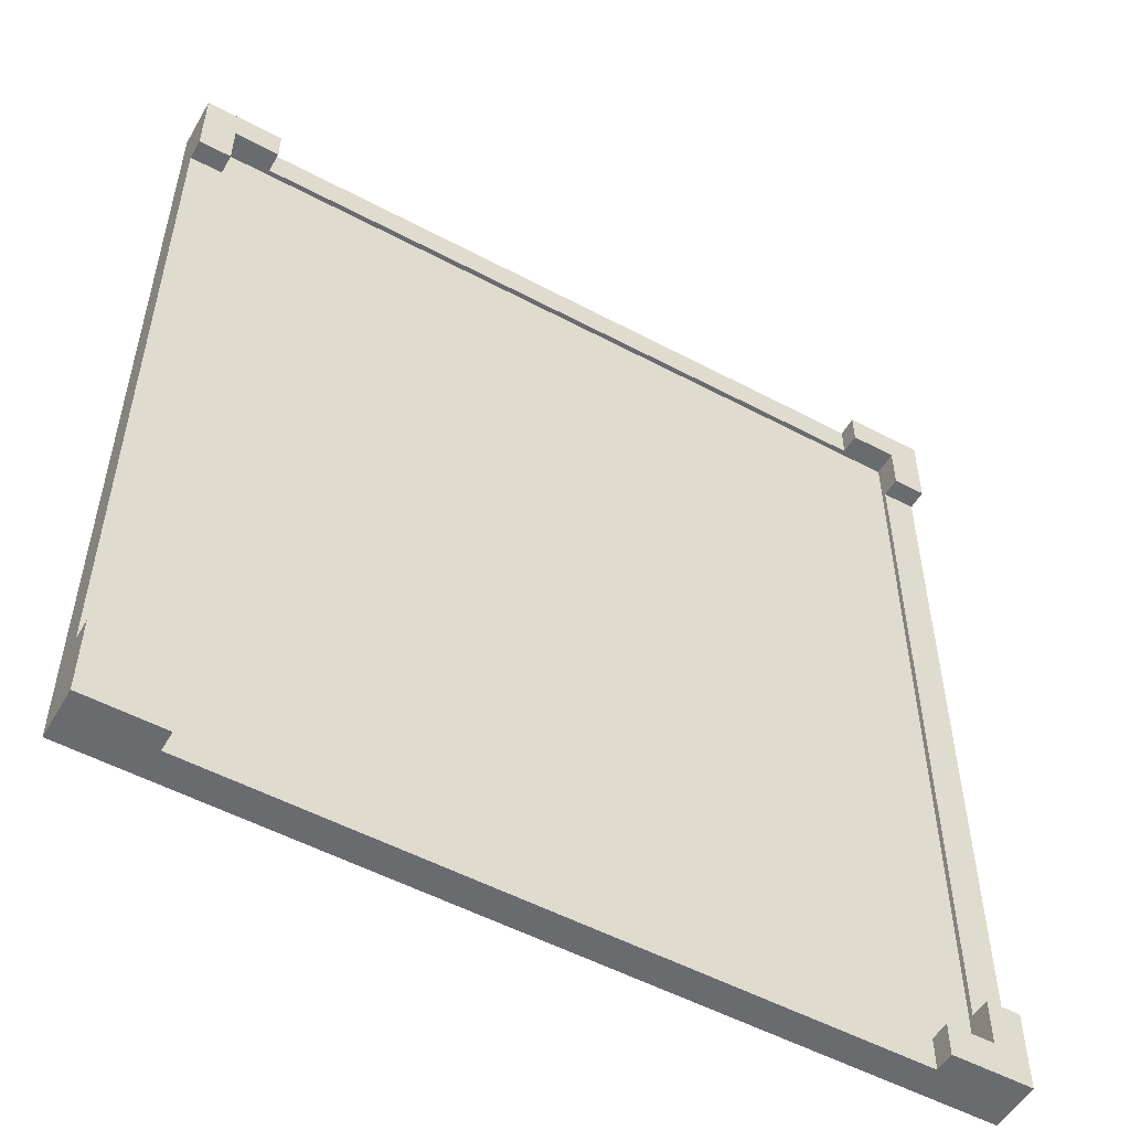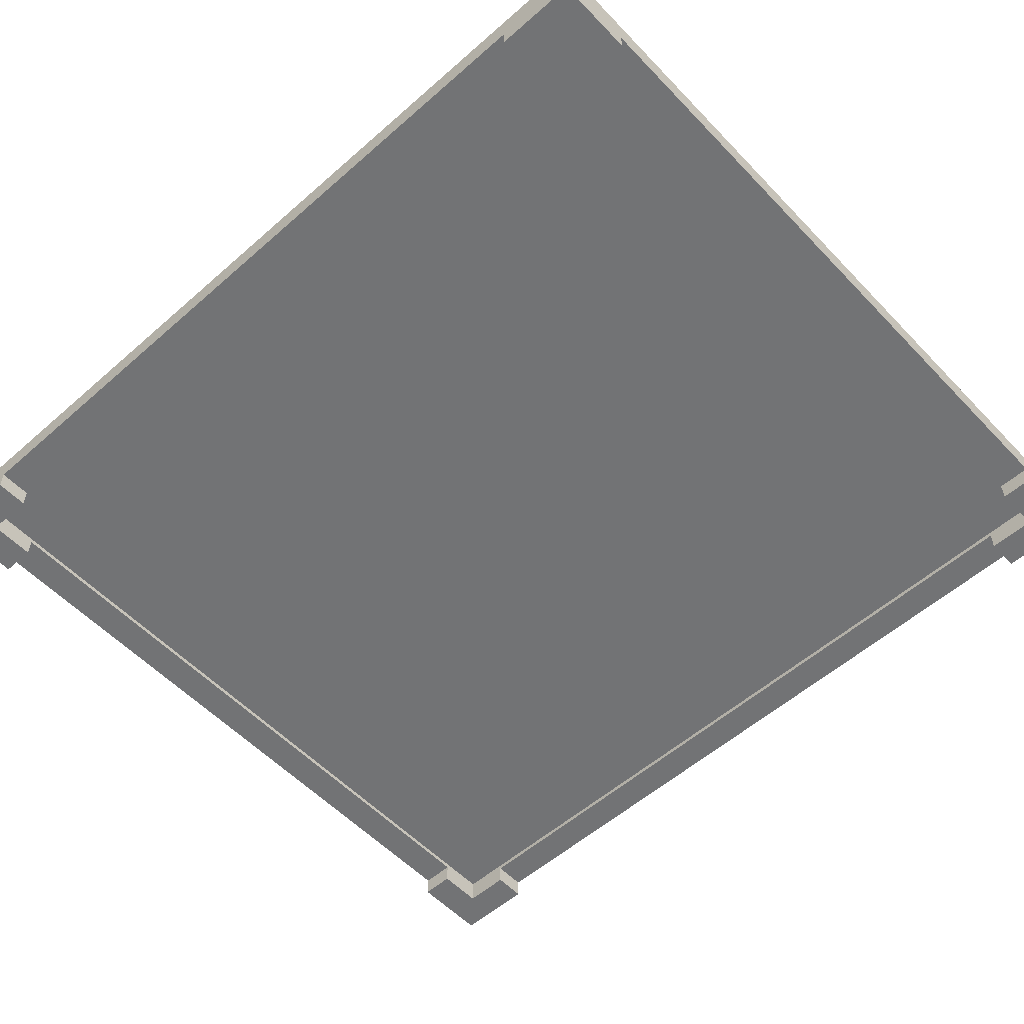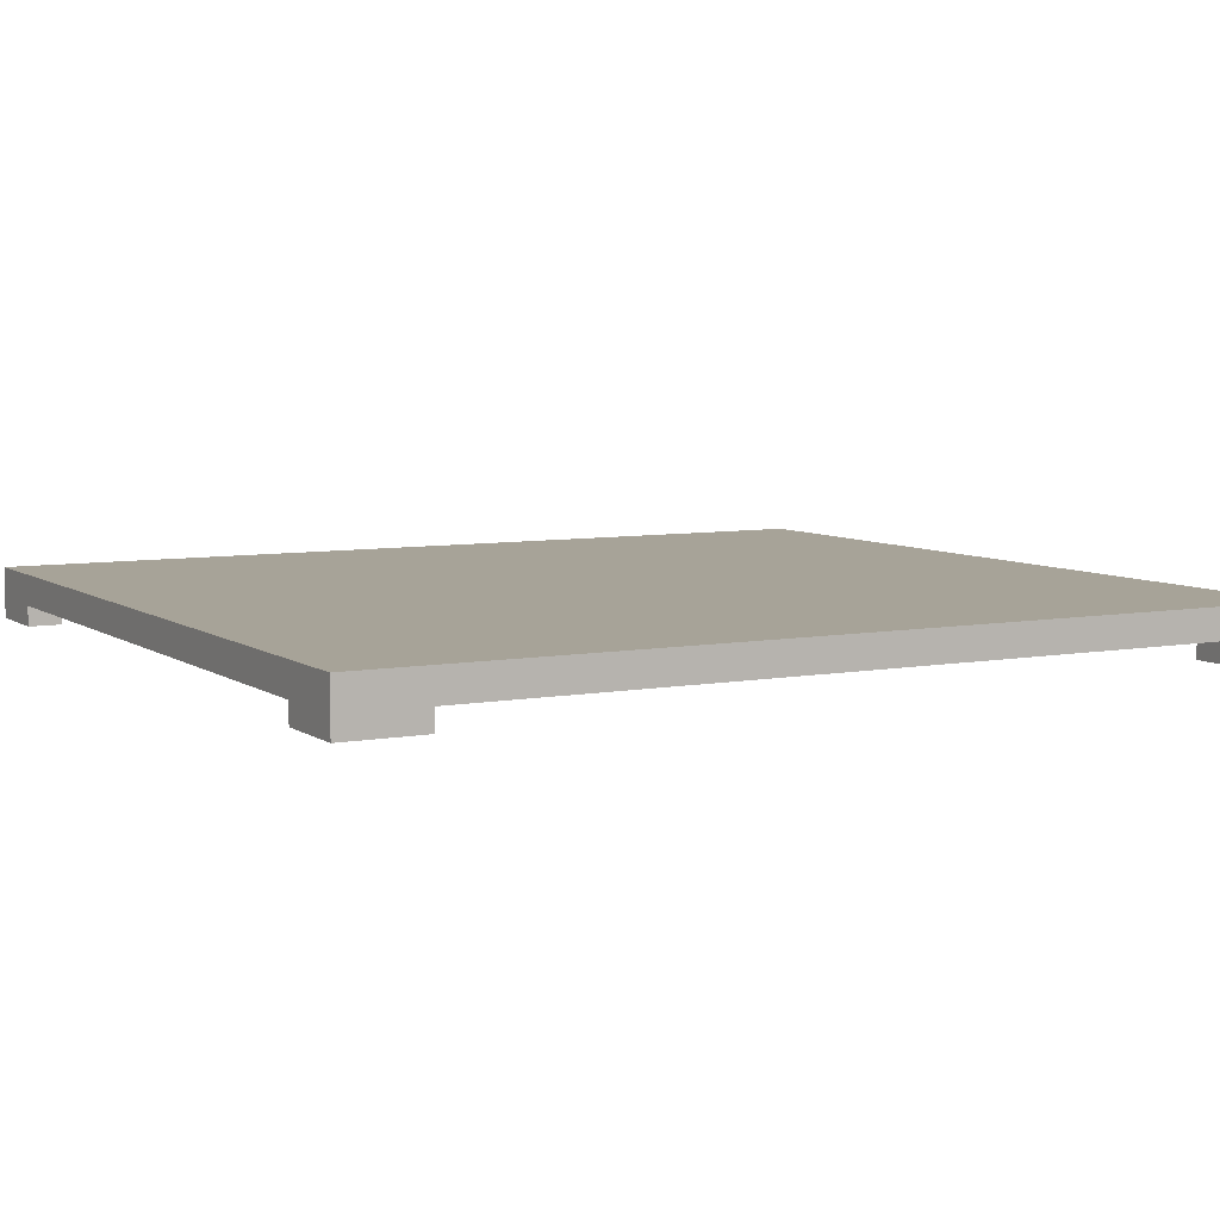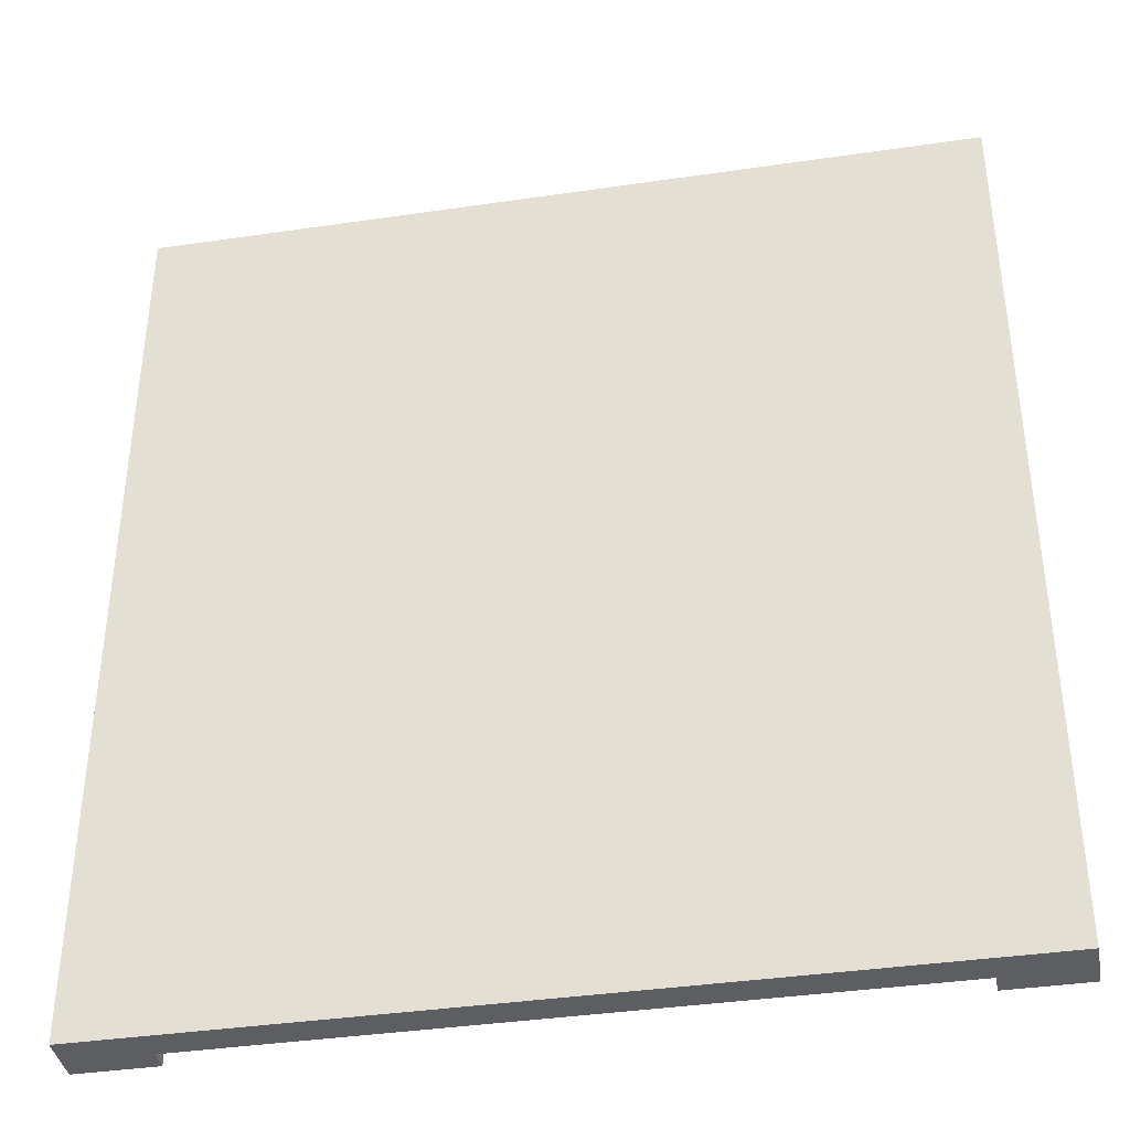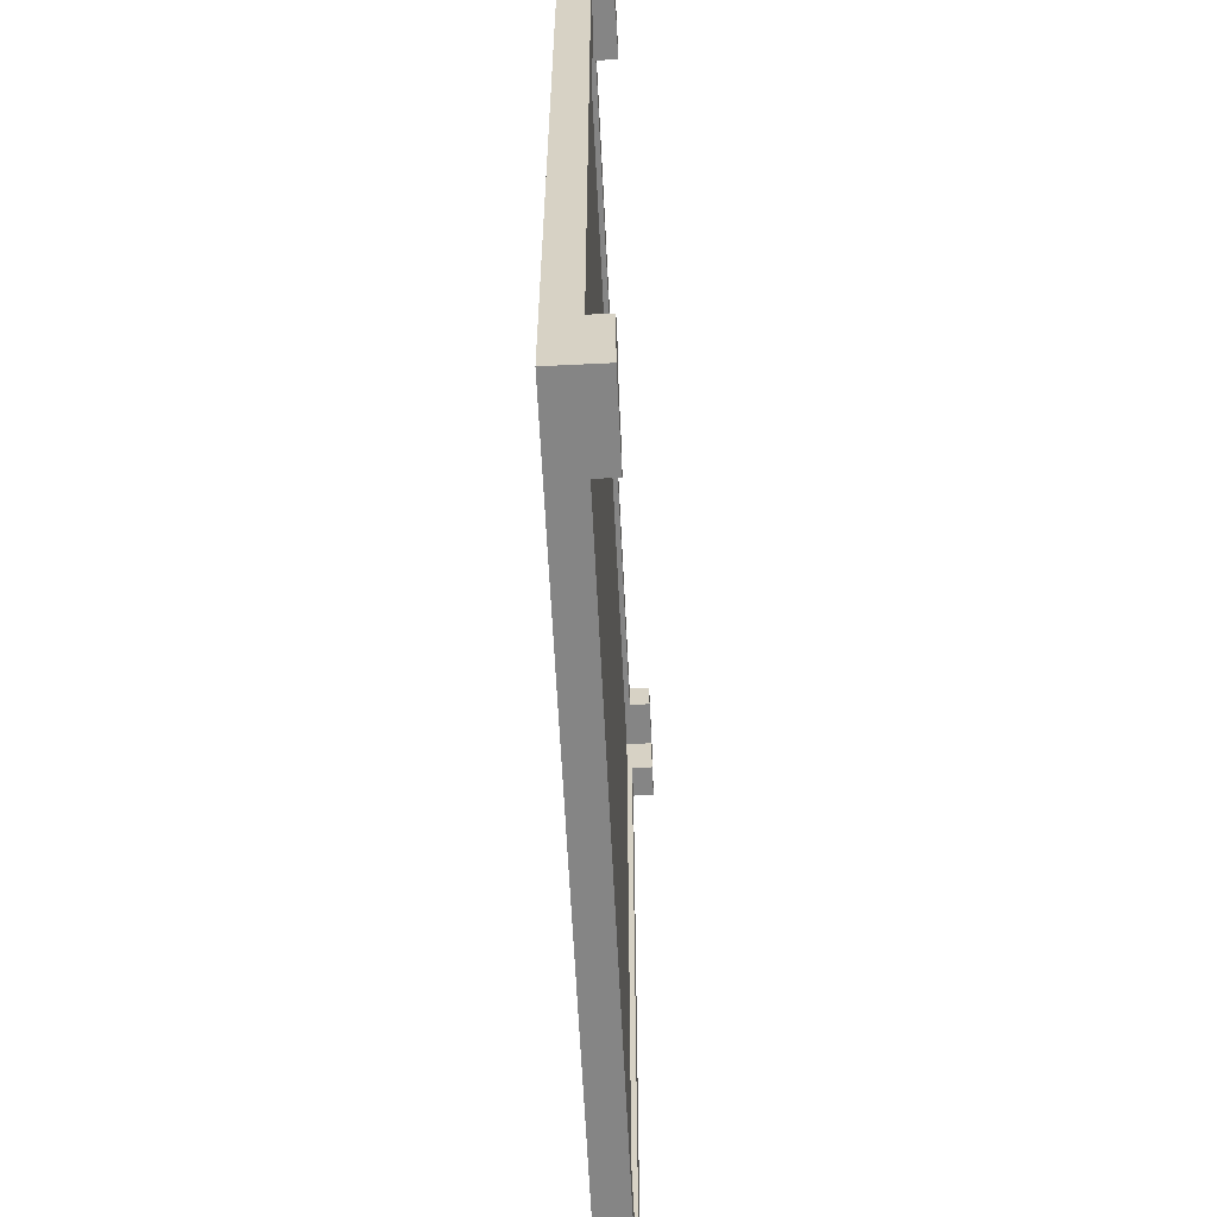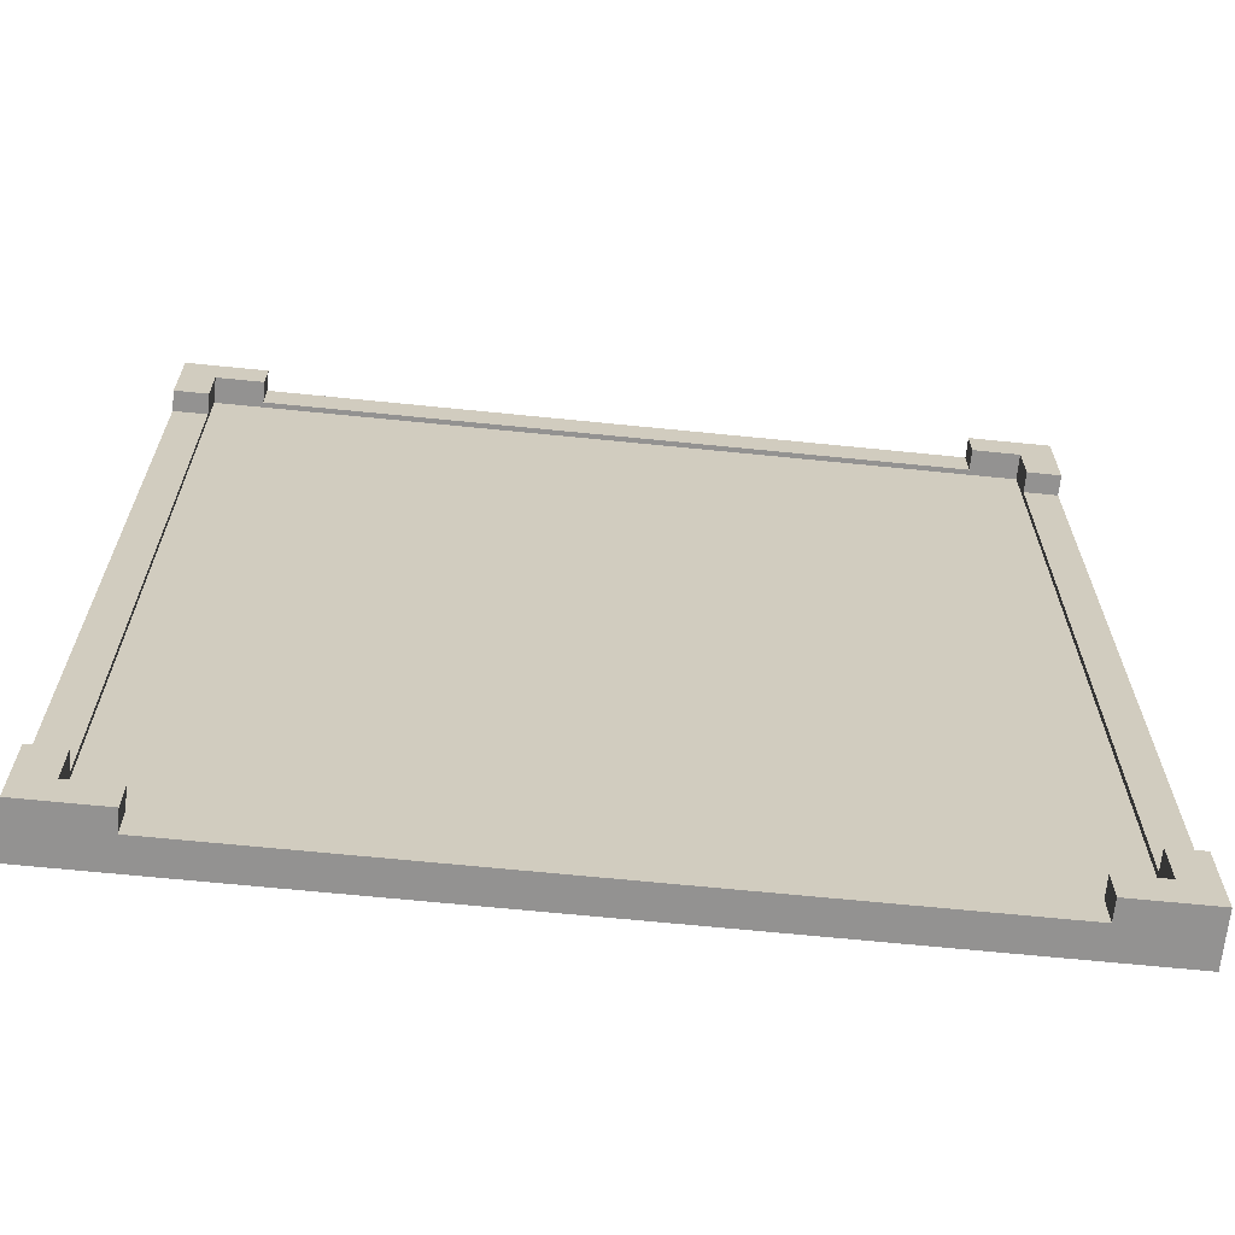
<metadata>
{"format":"obj","ext":"obj","renderer":"f3d","projection":"perspective","resolution":1024,"background":"white","views":[{"elev":-53.4,"azim":-29.6,"up":"+Z"},{"elev":-55.8,"azim":132.7,"up":"+Y"},{"elev":6.8,"azim":61.2,"up":"+Y"},{"elev":-38.9,"azim":-169.6,"up":"+Z"},{"elev":-61.8,"azim":-87.2,"up":"+Z"},{"elev":-66.5,"azim":-5.8,"up":"+Z"}]}
</metadata>
<code>
v -8.25 0.5 9
v -8.25 1 9
v -8.25 0.5 -9
v -8.25 1 -9
v 8.25 0.5 9
v 8.25 1 9
v 8.25 0.5 -9
v 8.25 1 -9
v -8.25 0.5 -8.333
v -8.25 0.5 8.333
v -8.25 1 8.333
v -8.25 1 -8.333
v 8.25 0.5 8.333
v 8.25 0.5 -8.333
v 8.25 1 -8.333
v 8.25 1 8.333
v 7.598 0.5 -9
v -7.598 0.5 -9
v -7.598 1 -9
v 7.598 1 -9
v -7.598 0.5 9
v 7.598 0.5 9
v 7.598 1 9
v -7.598 1 9
v 7.598 0.5 -8.333
v -7.598 0.5 -8.333
v 7.598 0.5 8.333
v -7.598 0.5 8.333
v 6.681 0.5 -9
v -6.681 0.5 -9
v -6.681 1 -9
v 6.681 1 -9
v -6.681 0.5 9
v 6.681 0.5 9
v 6.681 1 9
v -6.681 1 9
v 6.681 0.5 -8.333
v -6.681 0.5 -8.333
v 6.681 0.5 8.333
v -6.681 0.5 8.333
v -8.25 0.5 -7.399
v -8.25 0.5 7.399
v -8.25 1 7.399
v -8.25 1 -7.399
v 8.25 0.5 7.399
v 8.25 0.5 -7.399
v 8.25 1 -7.399
v 8.25 1 7.399
v -7.598 0.5 -7.399
v -7.598 0.5 7.399
v 7.598 0.5 -7.399
v 7.598 0.5 7.399
v -8.25 0 8.333
v -8.25 0 9
v -7.598 0 -9
v -8.25 0 -9
v 8.25 0 -8.333
v 8.25 0 -9
v 7.598 0 9
v 8.25 0 9
v -8.25 0 -8.333
v -8.25 0 7.399
v 8.25 0 8.333
v 8.25 0 -7.399
v -7.598 0 -8.333
v -7.598 0 8.333
v 7.598 0 -9
v -6.681 0 -9
v -7.598 0 9
v 6.681 0 9
v 7.598 0 -8.333
v -6.681 0 -8.333
v 7.598 0 8.333
v -6.681 0 8.333
v -7.598 0 7.399
v 7.598 0 7.399
v 6.681 0 -9
v -6.681 0 9
v 6.681 0 -8.333
v 6.681 0 8.333
v -8.25 0 -7.399
v 8.25 0 7.399
v -7.598 0 -7.399
v 7.598 0 -7.399
v 6.681 0.4 -9
v -6.681 0.4 -9
v -6.681 0.4 9
v 6.681 0.4 9
v 6.681 0.4 -8.333
v -6.681 0.4 -8.333
v 6.681 0.4 8.333
v -6.681 0.4 8.333
v -8.25 0.4 -7.399
v -8.25 0.4 7.399
v 8.25 0.4 7.399
v 8.25 0.4 -7.399
v -7.598 0.4 -7.399
v -7.598 0.4 7.399
v 7.598 0.4 -7.399
v 7.598 0.4 7.399
f 12 3 9
f 20 7 17
f 16 5 13
f 24 1 21
f 83 65 97
f 18 56 3
f 8 14 7
f 48 13 45
f 2 10 1
f 44 9 41
f 28 98 50
f 96 14 46
f 21 87 33
f 5 63 13
f 6 22 5
f 36 21 33
f 4 18 3
f 32 17 29
f 19 30 18
f 31 29 30
f 23 34 22
f 35 33 34
f 90 26 65
f 45 96 46
f 44 48 47
f 7 67 17
f 78 87 69
f 65 72 90
f 33 88 34
f 11 42 10
f 43 41 42
f 15 46 14
f 47 45 46
f 25 99 51
f 52 39 50
f 63 59 73
f 58 71 67
f 76 63 73
f 75 53 62
f 55 61 56
f 67 79 77
f 66 54 53
f 73 70 80
f 74 69 66
f 68 65 55
f 65 81 61
f 71 64 84
f 73 100 76
f 77 85 67
f 1 69 21
f 57 96 64
f 88 22 34
f 17 85 29
f 91 27 73
f 14 58 7
f 55 86 68
f 83 93 81
f 26 97 65
f 22 60 5
f 92 28 40
f 3 61 9
f 93 61 81
f 94 10 42
f 10 54 1
f 100 27 52
f 91 87 92
f 85 90 86
f 97 94 93
f 96 100 99
f 38 89 37
f 13 95 45
f 18 86 55
f 91 73 80
f 9 93 41
f 89 25 37
f 98 66 75
f 39 92 40
f 29 86 30
f 41 94 42
f 50 97 49
f 51 100 52
f 68 90 72
f 89 79 71
f 89 77 79
f 99 71 84
f 64 99 84
f 95 63 82
f 100 82 76
f 59 88 70
f 70 91 80
f 66 92 74
f 78 92 87
f 53 94 62
f 75 94 98
f 12 4 3
f 20 8 7
f 16 6 5
f 24 2 1
f 18 55 56
f 8 15 14
f 48 16 13
f 2 11 10
f 44 12 9
f 28 66 98
f 96 57 14
f 21 69 87
f 5 60 63
f 6 23 22
f 36 24 21
f 4 19 18
f 32 20 17
f 19 31 30
f 31 32 29
f 23 35 34
f 35 36 33
f 90 38 26
f 45 95 96
f 4 12 19
f 43 11 36
f 19 12 31
f 44 43 48
f 24 36 11
f 11 2 24
f 31 12 44
f 8 20 15
f 32 31 44
f 43 36 35
f 23 6 16
f 43 35 48
f 20 32 15
f 47 15 32
f 16 48 35
f 35 23 16
f 47 32 44
f 7 58 67
f 33 87 88
f 11 43 42
f 43 44 41
f 15 47 46
f 47 48 45
f 25 71 99
f 49 26 38
f 37 25 51
f 49 38 37
f 40 28 50
f 50 49 51
f 37 51 49
f 52 27 39
f 39 40 50
f 50 51 52
f 63 60 59
f 58 57 71
f 76 82 63
f 75 66 53
f 55 65 61
f 67 71 79
f 66 69 54
f 73 59 70
f 74 78 69
f 68 72 65
f 65 83 81
f 71 57 64
f 1 54 69
f 88 59 22
f 17 67 85
f 91 39 27
f 14 57 58
f 83 97 93
f 26 49 97
f 22 59 60
f 92 66 28
f 3 56 61
f 94 53 10
f 10 53 54
f 100 73 27
f 91 88 87
f 85 89 90
f 97 98 94
f 96 95 100
f 38 90 89
f 13 63 95
f 18 30 86
f 9 61 93
f 89 71 25
f 39 91 92
f 29 85 86
f 41 93 94
f 50 98 97
f 51 99 100
f 68 86 90
f 89 85 77
f 64 96 99
f 100 95 82
f 70 88 91
f 78 74 92
f 75 62 94

</code>
